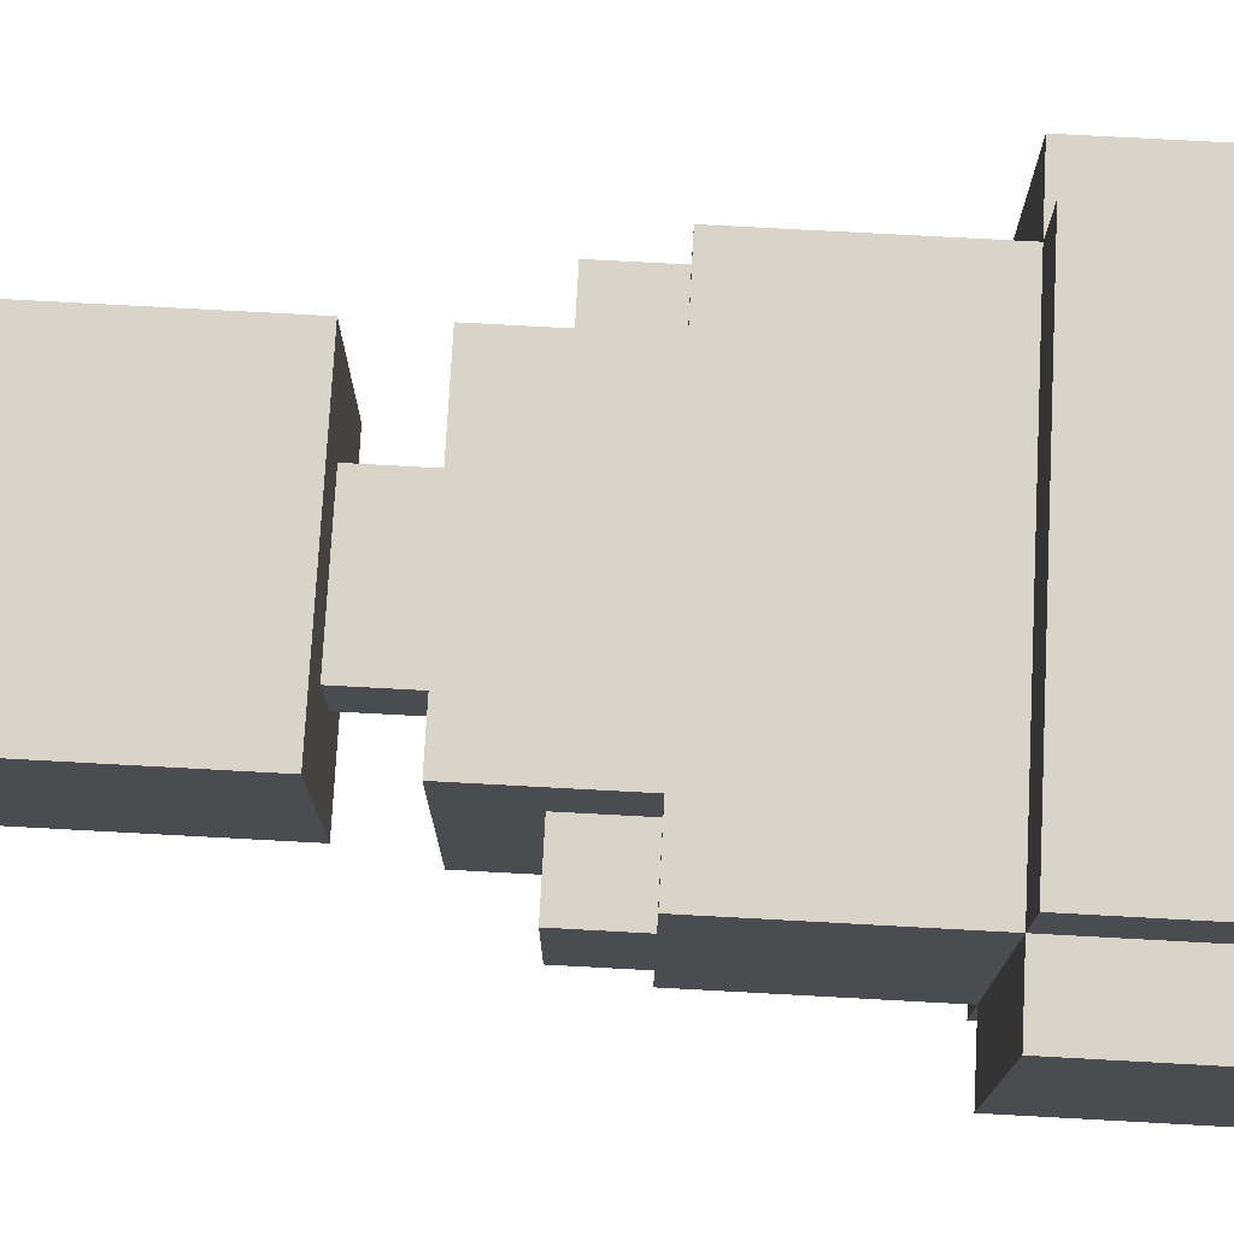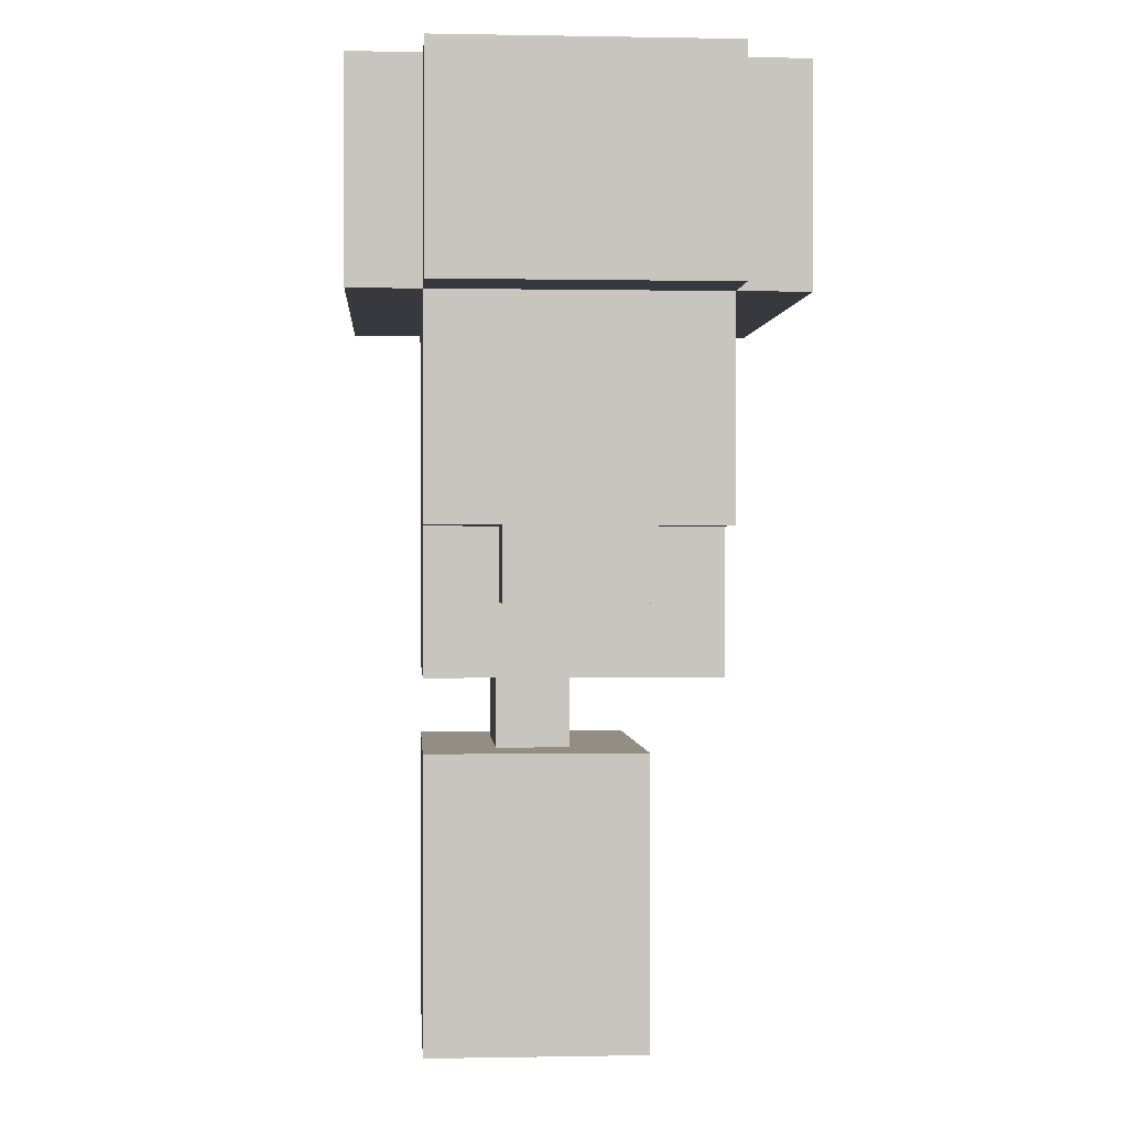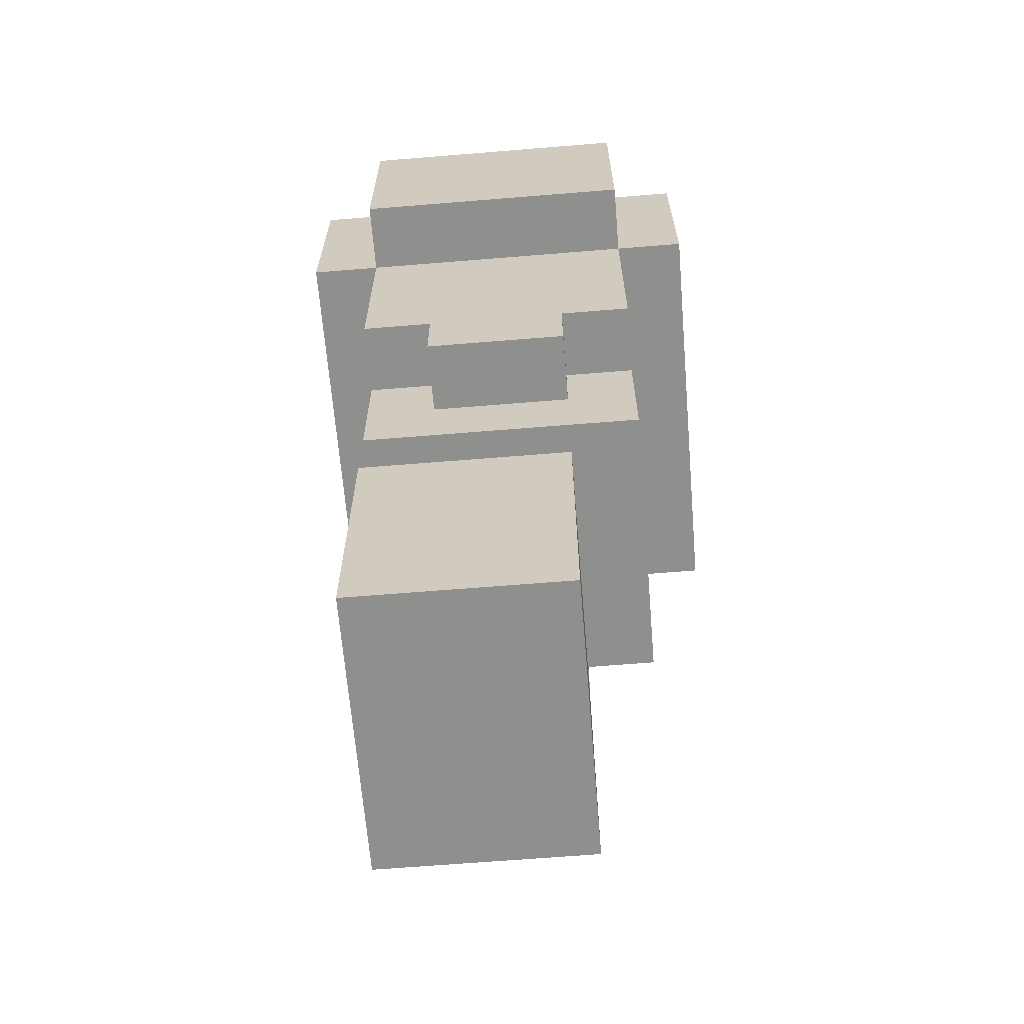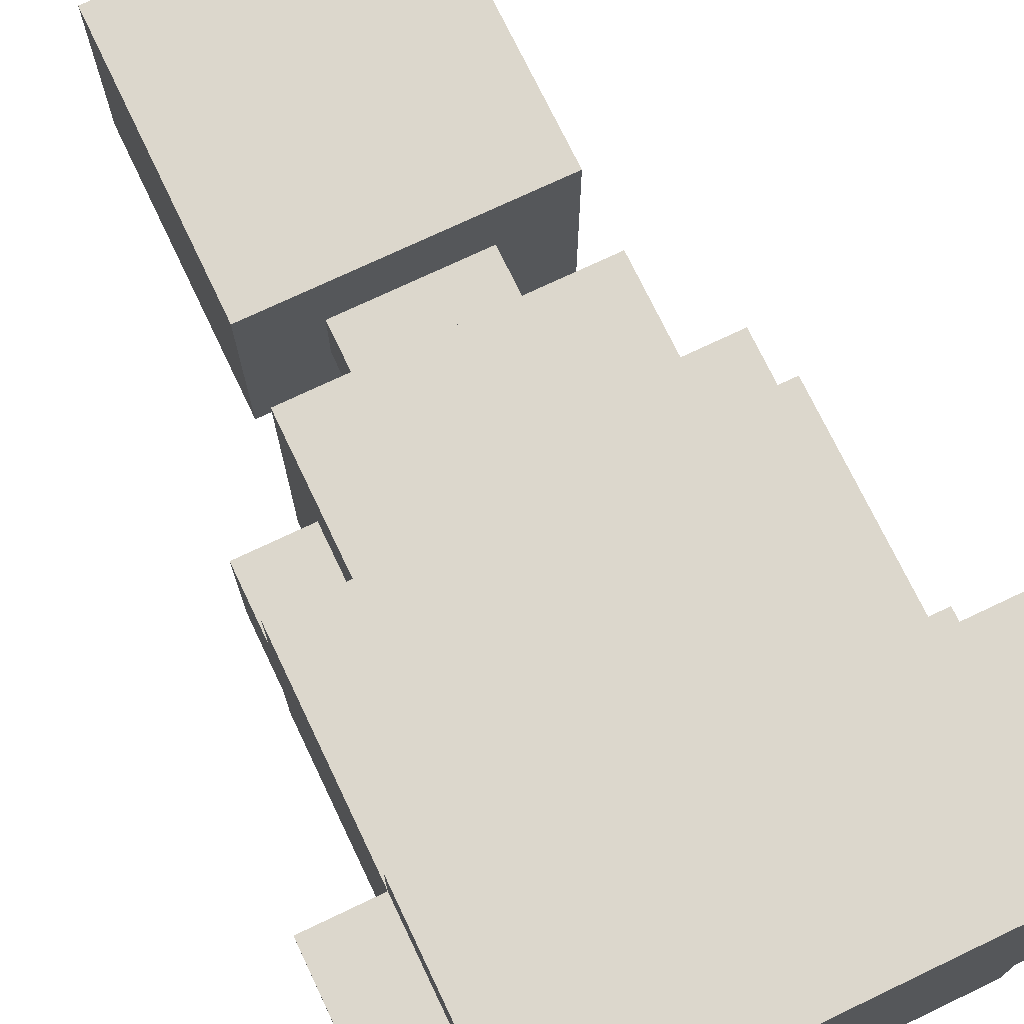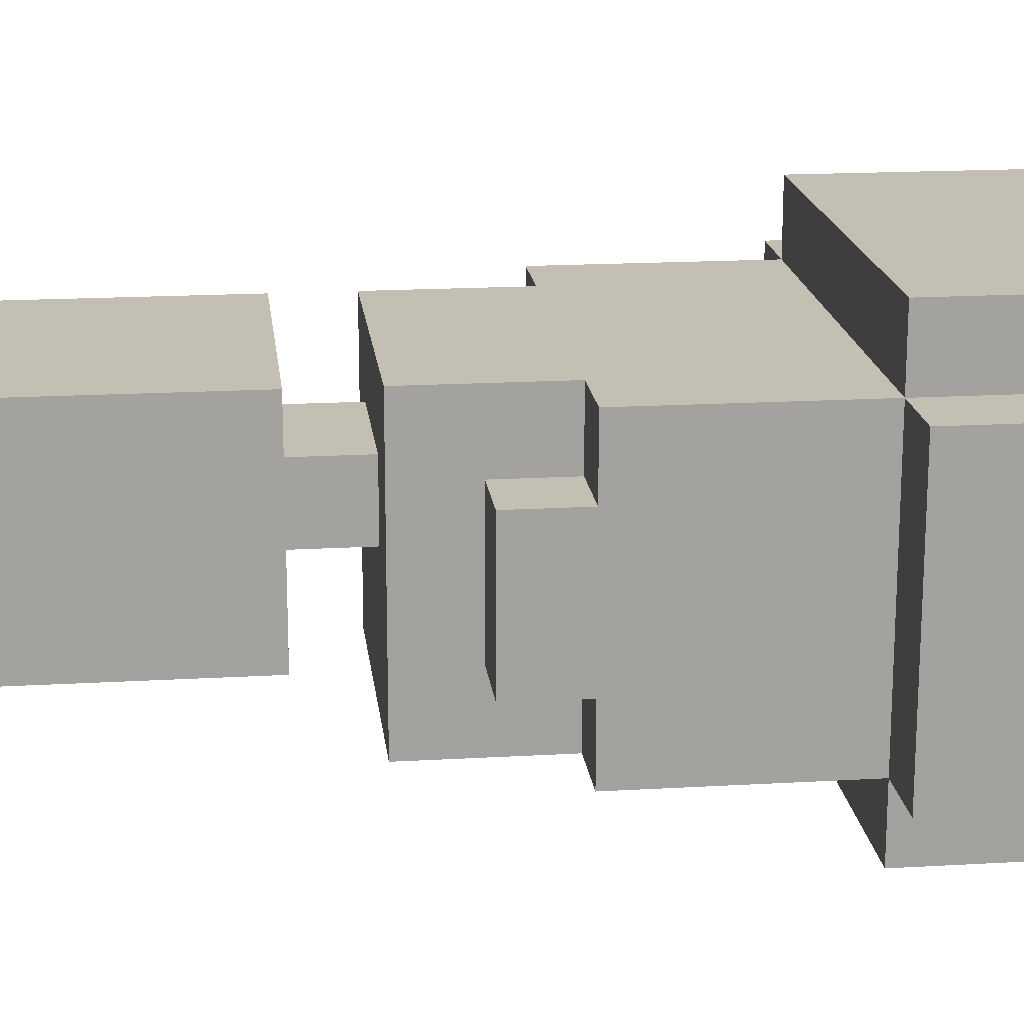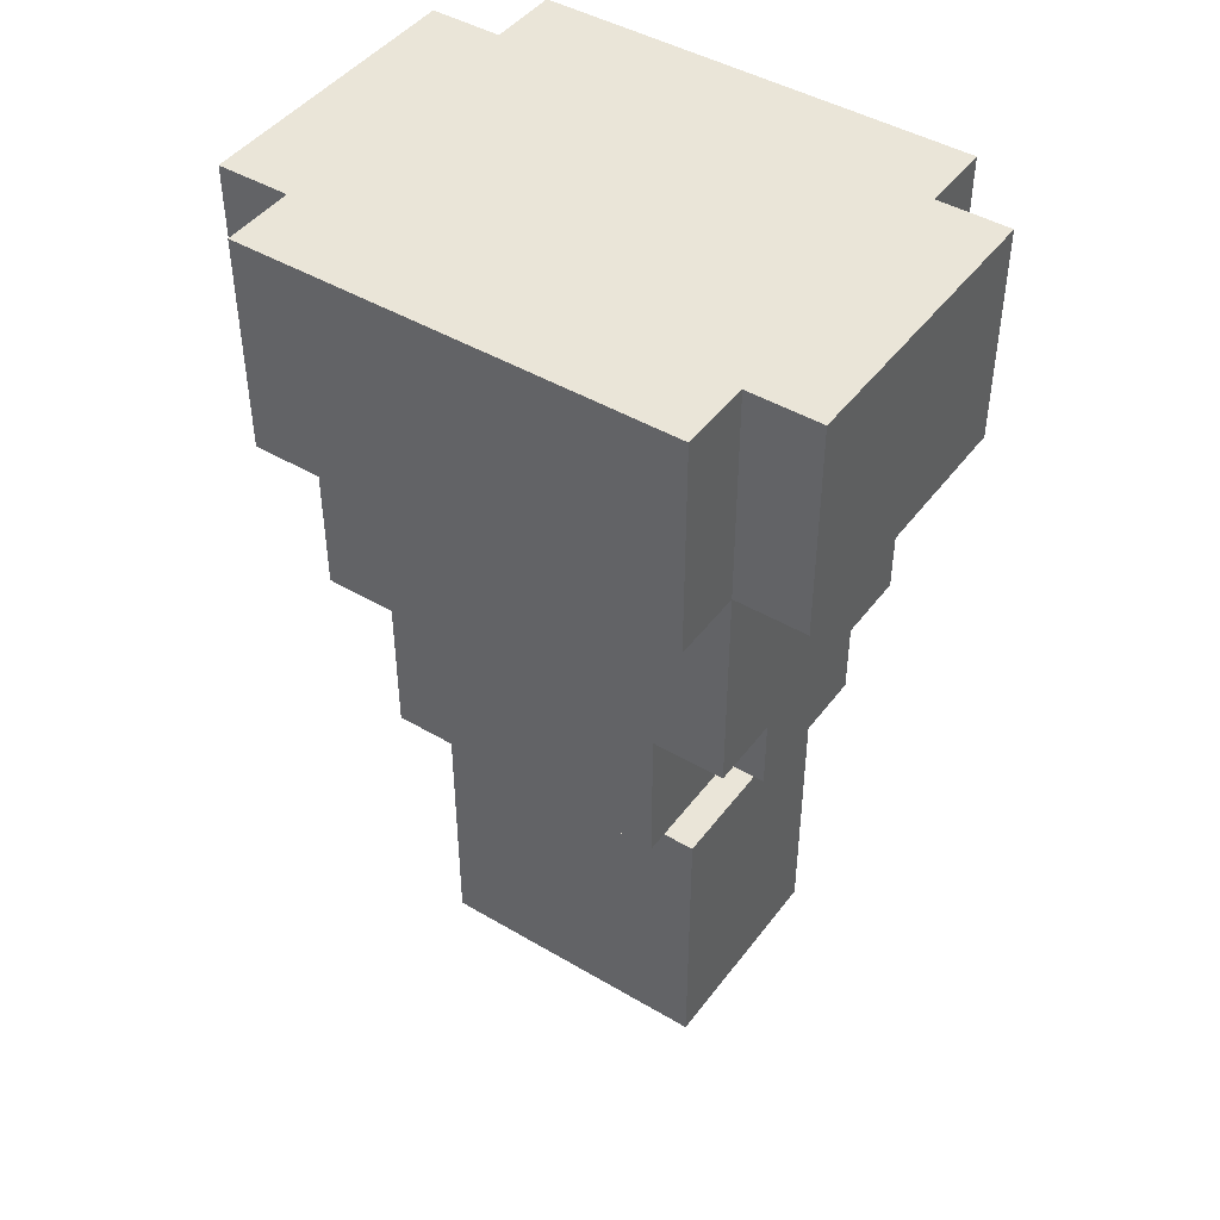
<metadata>
{"format":"obj","ext":"obj","renderer":"f3d","projection":"perspective","resolution":1024,"background":"white","views":[{"elev":75.4,"azim":93.1,"up":"+Z"},{"elev":0.0,"azim":86.0,"up":"+Y"},{"elev":-65.3,"azim":94.7,"up":"+Y"},{"elev":72.9,"azim":154.5,"up":"+Z"},{"elev":17.9,"azim":83.5,"up":"+Z"},{"elev":44.9,"azim":-145.6,"up":"+Y"}]}
</metadata>
<code>
o
v 0 2 -0.1
v 0 2 -0.5
v 0 2.3 -0.1
v 0 2.3 -0.5
v 0.1 1.6 -0.2
v 0.1 1.6 -0.4
v 0.1 1.7 -0.1
v 0.1 1.7 -0.2
v 0.1 1.7 -0.4
v 0.1 1.7 -0.5
v 0.1 2 0
v 0.1 2 -0.1
v 0.1 2 -0.5
v 0.1 2 -0.6
v 0.1 2.3 0
v 0.1 2.3 -0.1
v 0.1 2.3 -0.5
v 0.1 2.3 -0.6
v 0.2 1 -0.1
v 0.2 1 -0.4
v 0.2 1.4 -0.1
v 0.2 1.4 -0.4
v 0.2 1.5 -0.1
v 0.2 1.5 -0.2
v 0.2 1.5 -0.5
v 0.2 1.6 -0.1
v 0.2 1.6 -0.2
v 0.2 1.6 -0.4
v 0.2 1.6 -0.5
v 0.2 1.7 -0.1
v 0.2 1.7 -0.2
v 0.2 1.7 -0.4
v 0.2 1.7 -0.5
v 0.3 1.4 -0.2
v 0.3 1.4 -0.3
v 0.3 1.5 -0.2
v 0.3 1.5 -0.3
v 0.5 2.1 -0.4
v 0.5 2.1 -0.5
v 0.5 2.2 -0.4
v 0.5 2.2 -0.5
v 0.7 2.1 -0.1
v 0.7 2.1 -0.4
v 0.7 2.2 -0.1
v 0.7 2.2 -0.4
v 0.1 2.1 -0.1
v 0.1 2.1 -0.5
v 0.1 2.2 -0.1
v 0.1 2.2 -0.5
v 0.5 1.4 -0.2
v 0.5 1.4 -0.3
v 0.5 1.5 -0.2
v 0.5 1.5 -0.3
v 0.6 1 -0.1
v 0.6 1 -0.4
v 0.6 1.4 -0.1
v 0.6 1.4 -0.4
v 0.6 1.5 -0.1
v 0.6 1.5 -0.2
v 0.6 1.5 -0.5
v 0.6 1.6 -0.1
v 0.6 1.6 -0.2
v 0.6 1.6 -0.4
v 0.6 1.6 -0.5
v 0.6 1.7 -0.1
v 0.6 1.7 -0.2
v 0.6 1.7 -0.4
v 0.6 1.7 -0.5
v 0.7 1.6 -0.2
v 0.7 1.6 -0.4
v 0.7 1.7 -0.1
v 0.7 1.7 -0.2
v 0.7 1.7 -0.4
v 0.7 1.7 -0.5
v 0.7 2 0
v 0.7 2 -0.1
v 0.7 2 -0.5
v 0.7 2 -0.6
v 0.7 2.3 0
v 0.7 2.3 -0.1
v 0.7 2.3 -0.5
v 0.7 2.3 -0.6
v 0.8 2 -0.1
v 0.8 2 -0.5
v 0.8 2.3 -0.1
v 0.8 2.3 -0.5
v 0.1 2 0
v 0.1 2.3 0
v 0.7 2 0
v 0.7 2.3 0
v 0 2 -0.1
v 0 2.3 -0.1
v 0.1 1.7 -0.1
v 0.1 2 -0.1
v 0.1 2.3 -0.1
v 0.2 1 -0.1
v 0.2 1.4 -0.1
v 0.2 1.5 -0.1
v 0.2 1.6 -0.1
v 0.2 1.7 -0.1
v 0.2 1.8 -0.1
v 0.3 1 -0.1
v 0.3 1.1 -0.1
v 0.3 1.2 -0.1
v 0.3 1.3 -0.1
v 0.3 1.6 -0.1
v 0.3 1.7 -0.1
v 0.4 1 -0.1
v 0.4 1.1 -0.1
v 0.4 1.2 -0.1
v 0.4 1.3 -0.1
v 0.5 1.6 -0.1
v 0.5 1.7 -0.1
v 0.6 1 -0.1
v 0.6 1.4 -0.1
v 0.6 1.5 -0.1
v 0.6 1.6 -0.1
v 0.6 1.7 -0.1
v 0.6 1.8 -0.1
v 0.7 1.7 -0.1
v 0.7 2 -0.1
v 0.7 2.3 -0.1
v 0.8 2 -0.1
v 0.8 2.3 -0.1
v 0.1 1.6 -0.2
v 0.1 1.7 -0.2
v 0.2 1.6 -0.2
v 0.2 1.7 -0.2
v 0.3 1.4 -0.2
v 0.3 1.5 -0.2
v 0.5 1.4 -0.2
v 0.5 1.5 -0.2
v 0.6 1.6 -0.2
v 0.6 1.7 -0.2
v 0.7 1.6 -0.2
v 0.7 1.7 -0.2
v 0.5 2.1 -0.4
v 0.5 2.2 -0.4
v 0.7 2.1 -0.4
v 0.7 2.2 -0.4
v 0.1 2.1 -0.5
v 0.1 2.2 -0.5
v 0.5 2.1 -0.5
v 0.5 2.2 -0.5
v 0.1 2.1 -0.1
v 0.1 2.2 -0.1
v 0.7 2.1 -0.1
v 0.7 2.2 -0.1
v 0.3 1.4 -0.3
v 0.3 1.5 -0.3
v 0.5 1.4 -0.3
v 0.5 1.5 -0.3
v 0.1 1.6 -0.4
v 0.1 1.7 -0.4
v 0.2 1 -0.4
v 0.2 1.4 -0.4
v 0.2 1.6 -0.4
v 0.2 1.7 -0.4
v 0.6 1 -0.4
v 0.6 1.4 -0.4
v 0.6 1.6 -0.4
v 0.6 1.7 -0.4
v 0.7 1.6 -0.4
v 0.7 1.7 -0.4
v 0 2 -0.5
v 0 2.3 -0.5
v 0.1 1.7 -0.5
v 0.1 2 -0.5
v 0.1 2.3 -0.5
v 0.2 1.5 -0.5
v 0.2 1.6 -0.5
v 0.2 1.7 -0.5
v 0.6 1.5 -0.5
v 0.6 1.6 -0.5
v 0.6 1.7 -0.5
v 0.7 1.7 -0.5
v 0.7 2 -0.5
v 0.7 2.3 -0.5
v 0.8 2 -0.5
v 0.8 2.3 -0.5
v 0.1 2 -0.6
v 0.1 2.3 -0.6
v 0.7 2 -0.6
v 0.7 2.3 -0.6
v 0.2 1 -0.1
v 0.3 1 -0.1
v 0.4 1 -0.1
v 0.6 1 -0.1
v 0.3 1 -0.2
v 0.4 1 -0.2
v 0.2 1 -0.4
v 0.6 1 -0.4
v 0.2 1.5 -0.1
v 0.6 1.5 -0.1
v 0.2 1.5 -0.2
v 0.3 1.5 -0.2
v 0.5 1.5 -0.2
v 0.6 1.5 -0.2
v 0.3 1.5 -0.3
v 0.5 1.5 -0.3
v 0.2 1.5 -0.5
v 0.6 1.5 -0.5
v 0.1 1.6 -0.2
v 0.2 1.6 -0.2
v 0.6 1.6 -0.2
v 0.7 1.6 -0.2
v 0.1 1.6 -0.4
v 0.2 1.6 -0.4
v 0.6 1.6 -0.4
v 0.7 1.6 -0.4
v 0.1 1.7 -0.1
v 0.2 1.7 -0.1
v 0.6 1.7 -0.1
v 0.7 1.7 -0.1
v 0.1 1.7 -0.2
v 0.2 1.7 -0.2
v 0.6 1.7 -0.2
v 0.7 1.7 -0.2
v 0.1 1.7 -0.4
v 0.2 1.7 -0.4
v 0.6 1.7 -0.4
v 0.7 1.7 -0.4
v 0.1 1.7 -0.5
v 0.2 1.7 -0.5
v 0.6 1.7 -0.5
v 0.7 1.7 -0.5
v 0.1 2 0
v 0.7 2 0
v 0 2 -0.1
v 0.1 2 -0.1
v 0.7 2 -0.1
v 0.8 2 -0.1
v 0 2 -0.5
v 0.1 2 -0.5
v 0.7 2 -0.5
v 0.8 2 -0.5
v 0.1 2 -0.6
v 0.7 2 -0.6
v 0.1 2.2 -0.1
v 0.7 2.2 -0.1
v 0.5 2.2 -0.4
v 0.7 2.2 -0.4
v 0.1 2.2 -0.5
v 0.5 2.2 -0.5
v 0.2 1.4 -0.1
v 0.6 1.4 -0.1
v 0.3 1.4 -0.2
v 0.5 1.4 -0.2
v 0.3 1.4 -0.3
v 0.5 1.4 -0.3
v 0.2 1.4 -0.4
v 0.6 1.4 -0.4
v 0.1 2.1 -0.1
v 0.7 2.1 -0.1
v 0.2 2.1 -0.2
v 0.6 2.1 -0.2
v 0.2 2.1 -0.3
v 0.3 2.1 -0.3
v 0.5 2.1 -0.3
v 0.6 2.1 -0.3
v 0.3 2.1 -0.4
v 0.5 2.1 -0.4
v 0.7 2.1 -0.4
v 0.1 2.1 -0.5
v 0.5 2.1 -0.5
v 0.1 2.3 0
v 0.7 2.3 0
v 0 2.3 -0.1
v 0.1 2.3 -0.1
v 0.7 2.3 -0.1
v 0.8 2.3 -0.1
v 0 2.3 -0.5
v 0.1 2.3 -0.5
v 0.7 2.3 -0.5
v 0.8 2.3 -0.5
v 0.1 2.3 -0.6
v 0.7 2.3 -0.6
f 3 2 1
f 4 2 3
f 8 6 5
f 9 6 8
f 12 8 7
f 12 10 9
f 12 9 8
f 13 10 12
f 15 12 11
f 16 12 15
f 17 14 13
f 18 14 17
f 21 20 19
f 22 20 21
f 26 24 23
f 27 25 24
f 27 24 26
f 28 25 27
f 29 25 28
f 30 27 26
f 31 27 30
f 32 29 28
f 33 29 32
f 36 35 34
f 37 35 36
f 40 39 38
f 41 39 40
f 44 43 42
f 45 43 44
f 46 47 48
f 48 47 49
f 50 51 52
f 52 51 53
f 54 55 56
f 56 55 57
f 58 59 61
f 59 60 62
f 61 59 62
f 62 60 63
f 63 60 64
f 61 62 65
f 65 62 66
f 63 64 67
f 67 64 68
f 69 70 72
f 72 70 73
f 71 72 76
f 73 74 76
f 72 73 76
f 76 74 77
f 75 76 79
f 79 76 80
f 77 78 81
f 81 78 82
f 83 84 85
f 85 84 86
f 89 88 87
f 90 88 89
f 94 92 91
f 95 92 94
f 100 94 93
f 101 94 100
f 102 97 96
f 103 97 102
f 104 97 103
f 105 97 104
f 106 99 98
f 106 100 99
f 107 101 100
f 107 100 106
f 108 103 102
f 109 104 103
f 109 103 108
f 110 105 104
f 110 104 109
f 111 97 105
f 111 105 110
f 112 106 98
f 112 107 106
f 113 101 107
f 113 107 112
f 114 110 109
f 114 109 108
f 114 111 110
f 115 97 111
f 115 111 114
f 116 112 98
f 117 113 112
f 117 112 116
f 118 101 113
f 118 113 117
f 119 94 101
f 119 101 118
f 120 119 118
f 121 94 119
f 121 119 120
f 123 122 121
f 124 122 123
f 127 126 125
f 128 126 127
f 131 130 129
f 132 130 131
f 135 134 133
f 136 134 135
f 139 138 137
f 140 138 139
f 143 142 141
f 144 142 143
f 145 146 147
f 147 146 148
f 149 150 151
f 151 150 152
f 153 154 157
f 157 154 158
f 155 156 159
f 159 156 160
f 161 162 163
f 163 162 164
f 165 166 168
f 168 166 169
f 167 168 172
f 170 171 173
f 171 172 174
f 173 171 174
f 172 168 175
f 174 172 175
f 175 168 176
f 176 168 177
f 177 178 179
f 179 178 180
f 181 182 183
f 183 182 184
f 189 186 185
f 189 187 186
f 190 188 187
f 190 187 189
f 191 189 185
f 191 190 189
f 192 188 190
f 192 190 191
f 195 194 193
f 196 194 195
f 197 194 196
f 198 194 197
f 199 196 195
f 200 198 197
f 201 199 195
f 201 200 199
f 202 198 200
f 202 200 201
f 207 204 203
f 208 204 207
f 209 206 205
f 210 206 209
f 215 212 211
f 216 212 215
f 217 214 213
f 218 214 217
f 223 220 219
f 224 220 223
f 225 222 221
f 226 222 225
f 230 228 227
f 231 228 230
f 233 230 229
f 234 230 233
f 235 232 231
f 236 232 235
f 237 235 234
f 238 235 237
f 241 240 239
f 242 240 241
f 243 241 239
f 244 241 243
f 245 246 247
f 247 246 248
f 245 247 249
f 248 246 250
f 245 249 251
f 249 250 251
f 250 246 252
f 251 250 252
f 253 254 255
f 255 254 256
f 253 255 257
f 255 256 257
f 257 256 258
f 258 256 259
f 256 254 260
f 259 256 260
f 258 259 261
f 257 258 261
f 259 260 262
f 261 259 262
f 260 254 263
f 262 260 263
f 261 262 264
f 253 257 264
f 257 261 264
f 264 262 265
f 266 267 269
f 269 267 270
f 268 269 272
f 270 271 272
f 269 270 272
f 272 271 273
f 273 271 274
f 274 271 275
f 273 274 276
f 276 274 277

</code>
